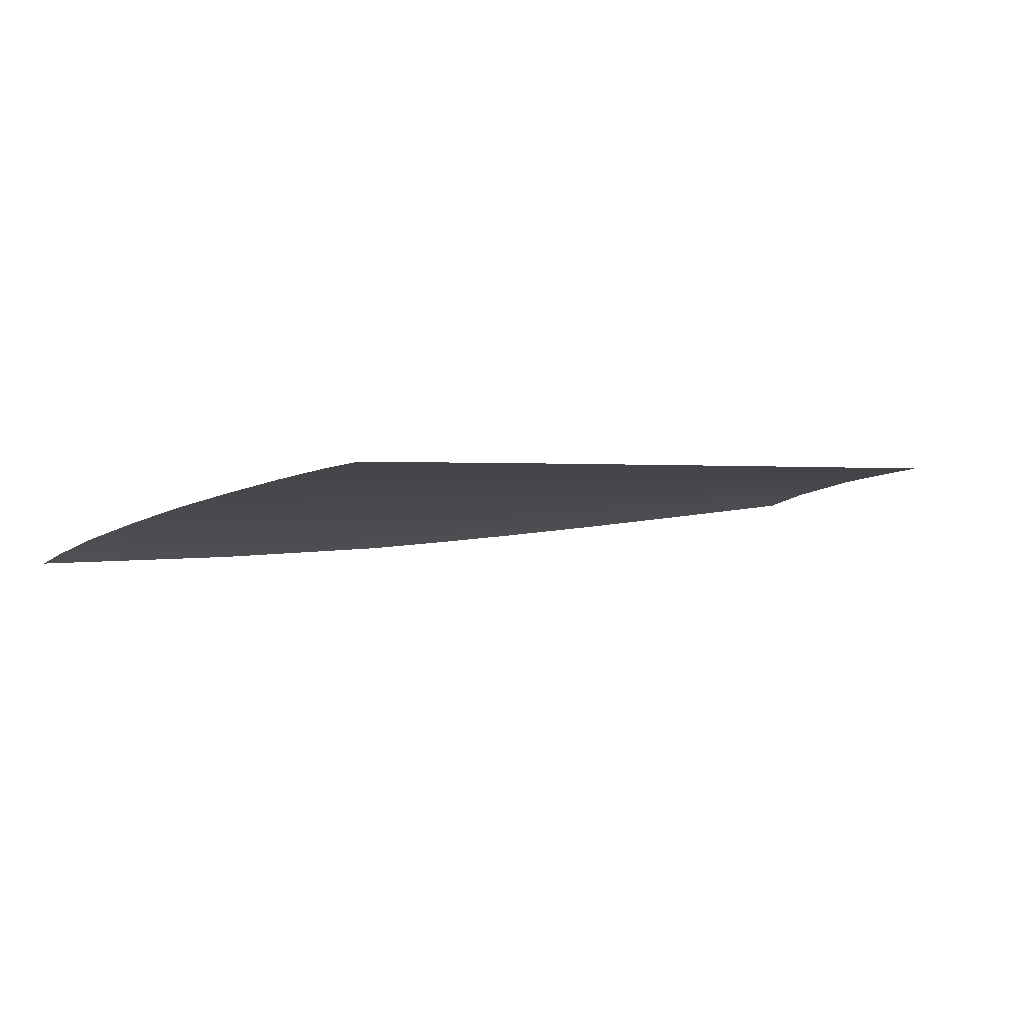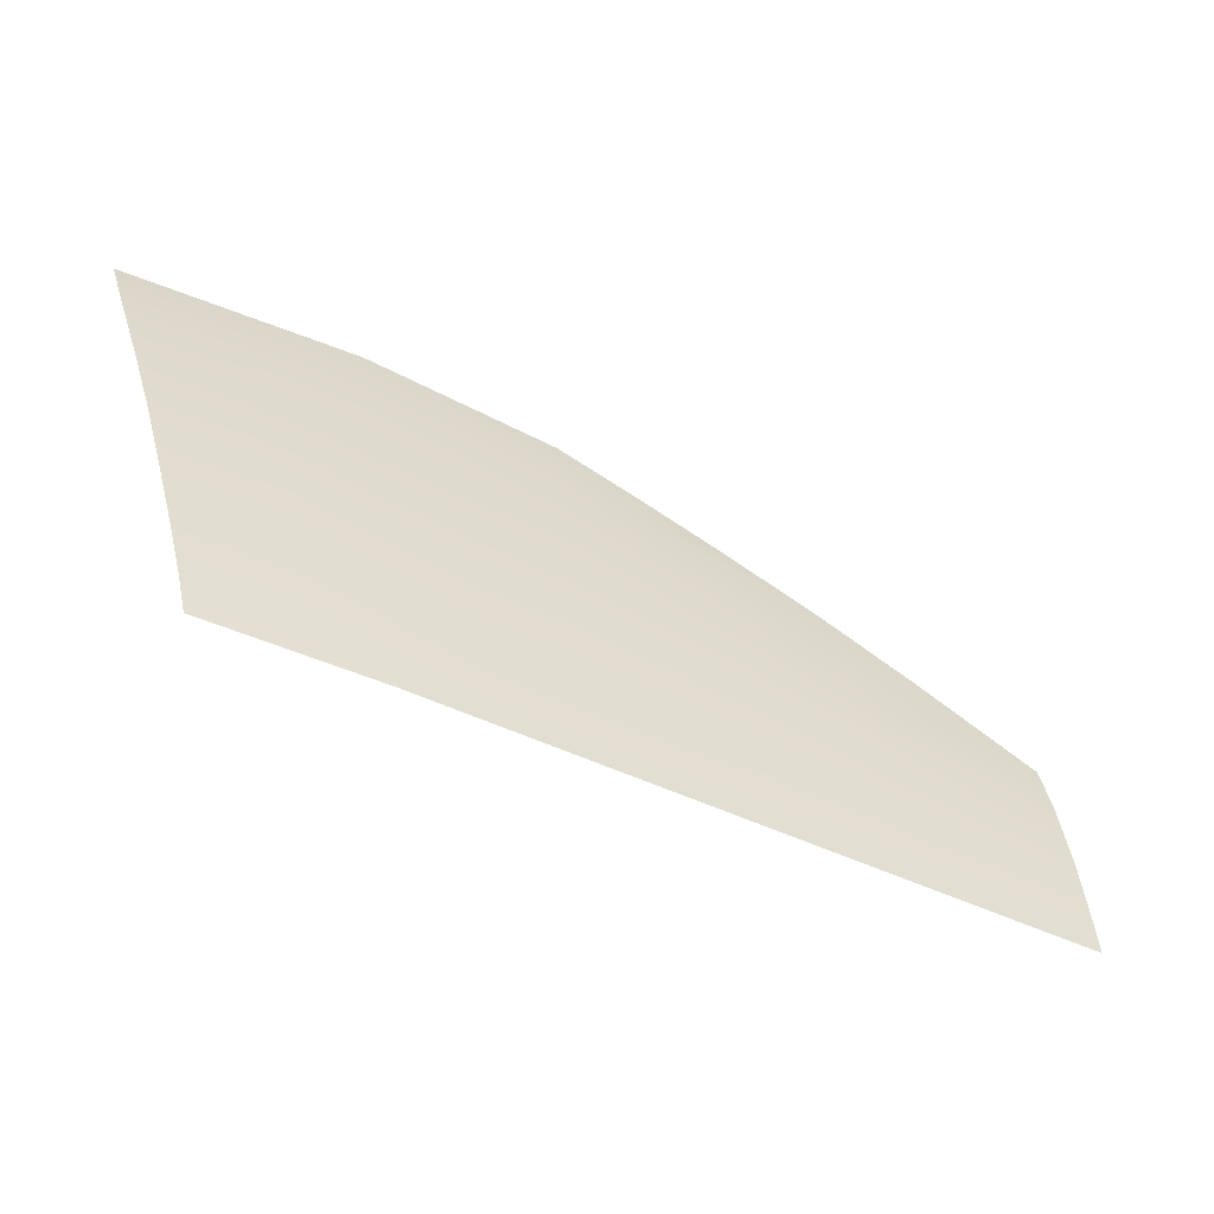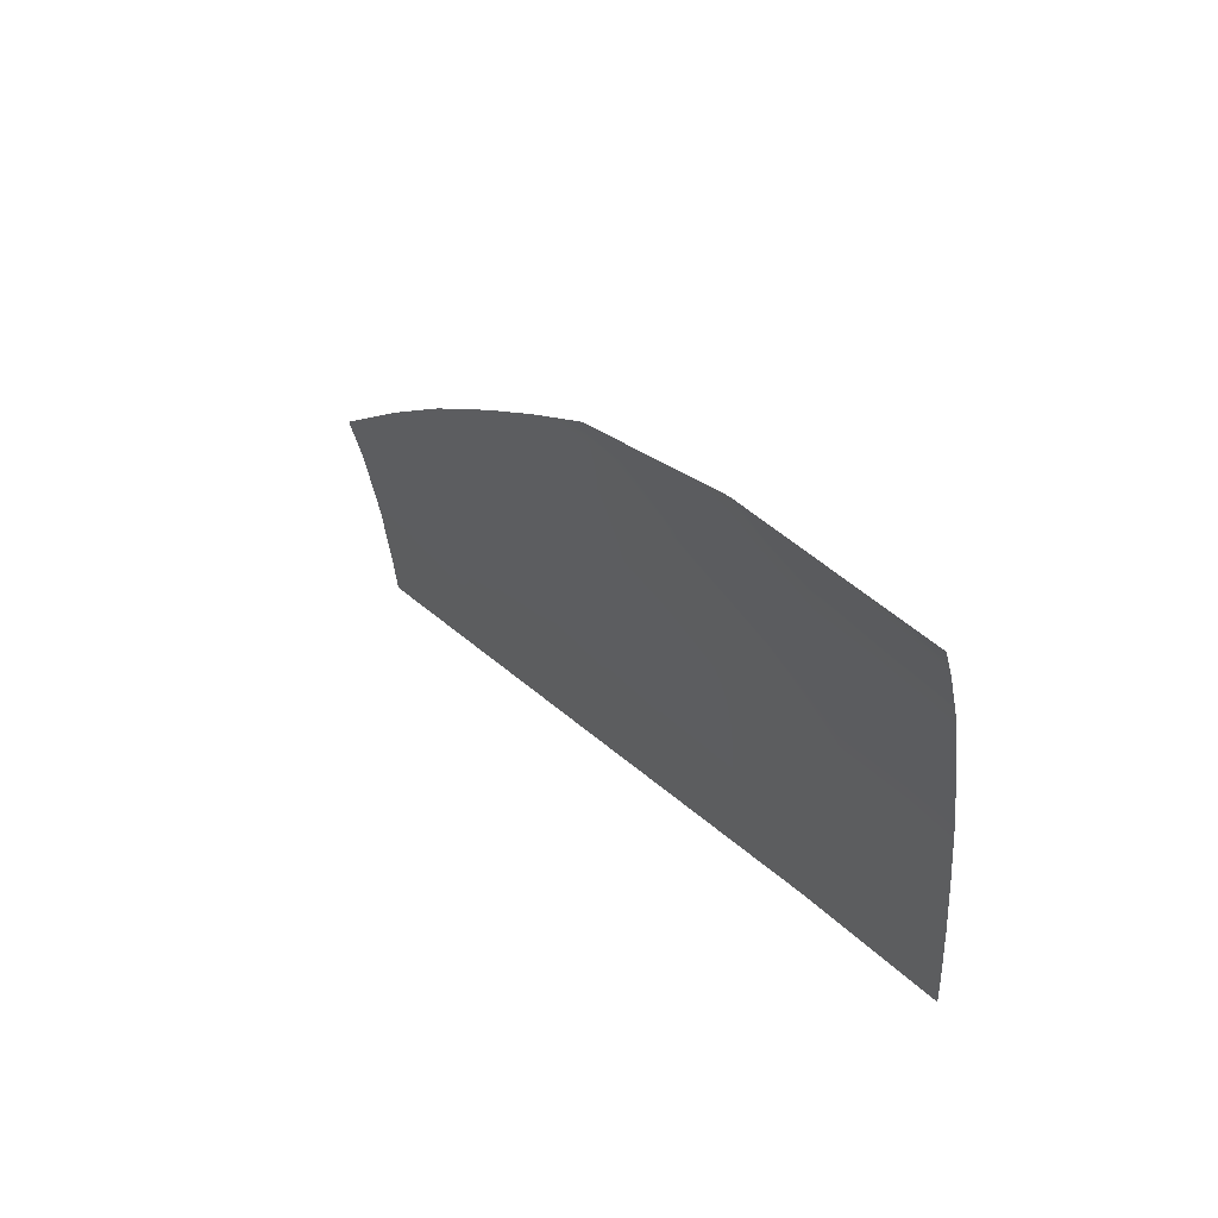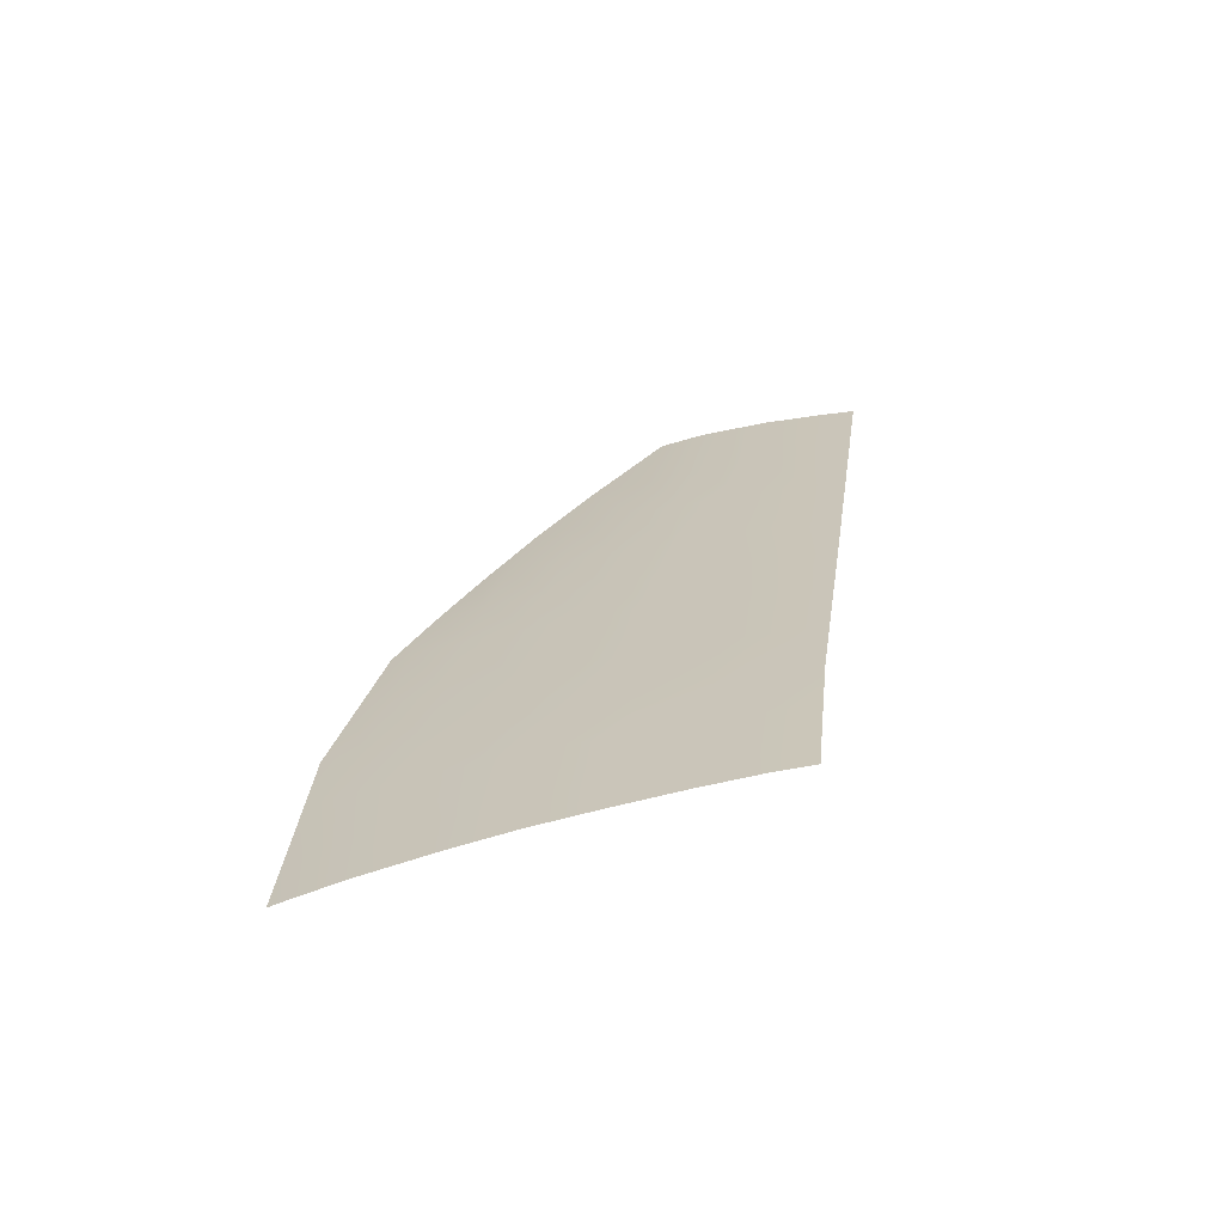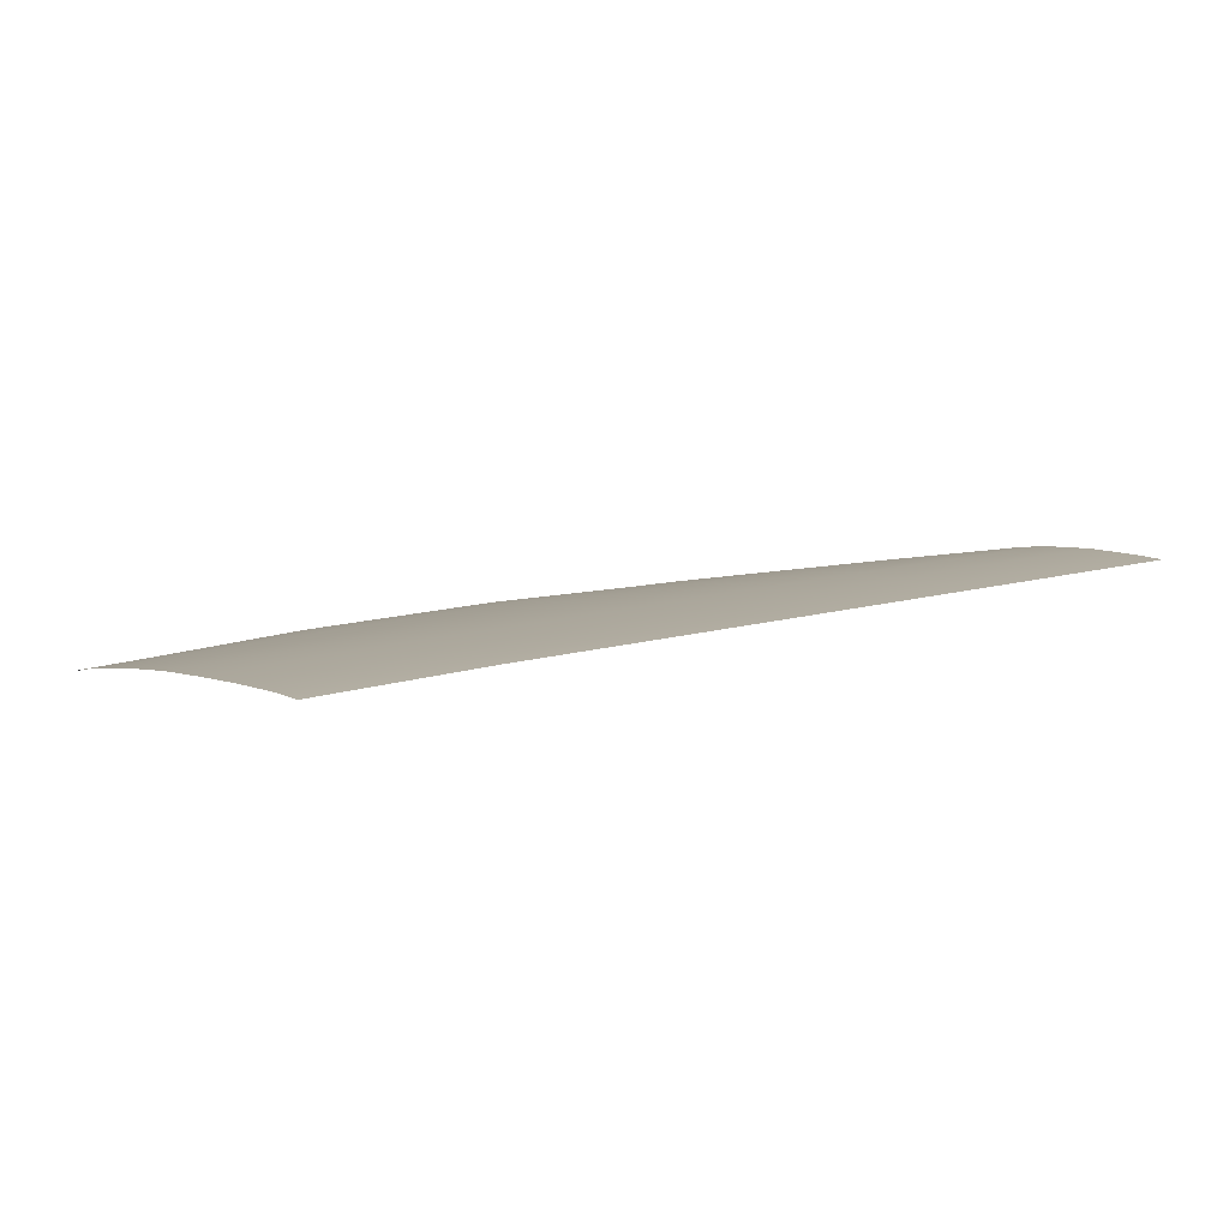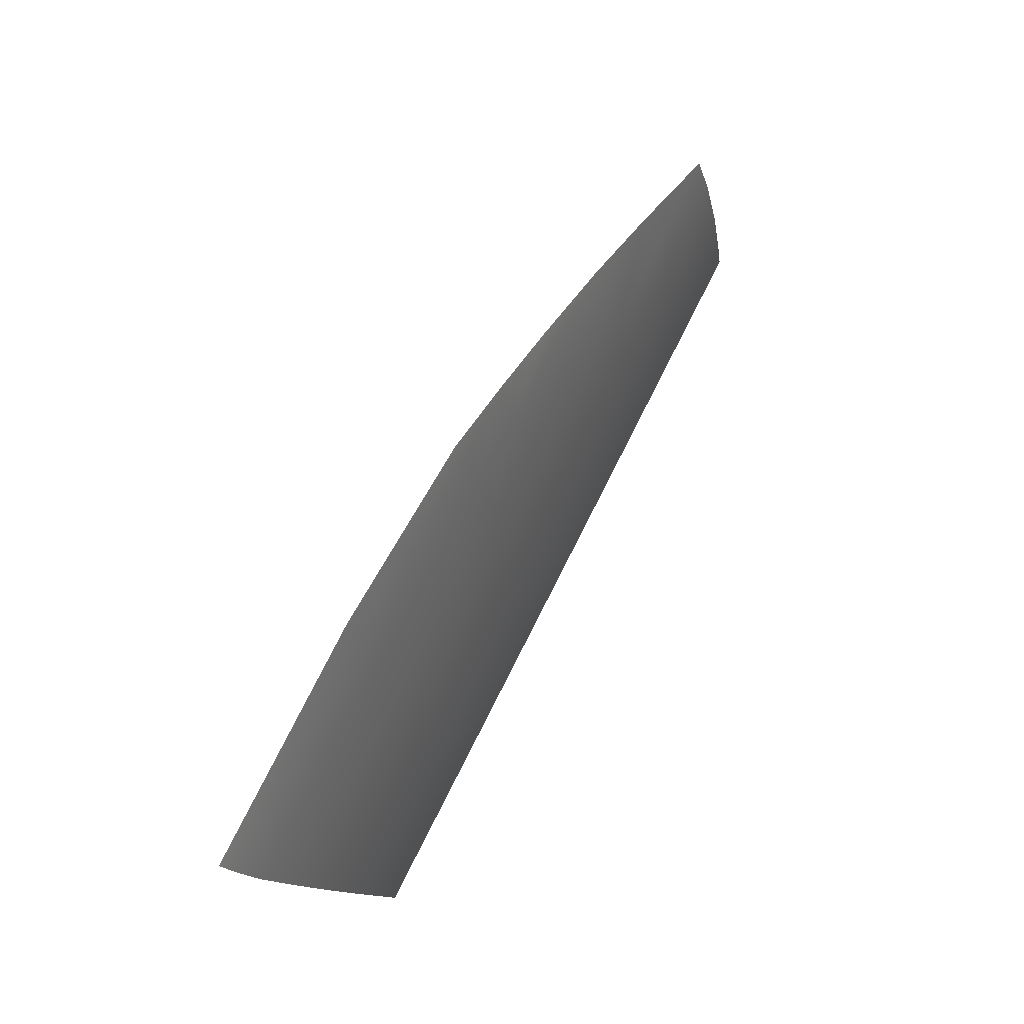
<metadata>
{"format":"obj","ext":"obj","renderer":"f3d","projection":"perspective","resolution":1024,"background":"white","views":[{"elev":0.8,"azim":-44.7,"up":"+Z"},{"elev":-38.5,"azim":-29.3,"up":"+Y"},{"elev":33.1,"azim":-125.2,"up":"+Y"},{"elev":24.2,"azim":-85.5,"up":"+Z"},{"elev":19.1,"azim":-28.5,"up":"+Z"},{"elev":72.3,"azim":-63.8,"up":"+Y"}]}
</metadata>
<code>
v  29.41 100.6 85.37
v  30.02 106.8 83.23
v  19.45 101.3 85.41
v  19.48 108.1 83.34
v  -25.42 95.94 87.3
v  -24.77 88.34 89.26
v  -14.84 95.29 87.42
v  -14.53 87.72 89.37
v  52.77 91.01 87.34
v  52.59 83.54 89.26
v  65.7 90.11 86.85
v  65.59 82.7 89.11
v  -31.26 88.71 89.2
v  -32.71 96.36 87.23
v  5.841 86.47 89.45
v  5.734 94.01 87.53
v  -5.285 87.17 89.46
v  -5.629 94.72 87.52
v  28.84 85.04 89.41
v  29.1 92.53 87.51
v  19.28 85.64 89.45
v  19.38 93.15 87.55
v  65.95 59.41 94.05
v  66.07 54.96 94.72
v  81.37 58.5 94.03
v  81.42 54.06 94.69
v  52.32 55.77 94.74
v  52.33 60.21 94.06
v  38.87 56.58 94.76
v  38.96 60.99 94.08
v  28.15 57.22 94.77
v  28.23 61.63 94.1
v  18.43 57.82 94.78
v  18.57 62.19 94.12
v  6.317 62.92 94.14
v  6.412 58.55 94.78
v  -3.938 59.18 94.79
v  -4.137 63.53 94.16
v  -13.38 59.5 94.76
v  -13.55 64.07 94.1
v  -22.45 59.81 94.72
v  -22.8 64.6 94.04
v  -26 59.92 94.71
v  -26.82 64.81 94.02
v  65.72 67.5 92.65
v  81.28 66.7 92.62
v  52.35 68.2 92.68
v  39.14 68.87 92.67
v  28.4 69.43 92.69
v  18.83 69.93 92.72
v  6.146 70.58 92.76
v  -4.514 71.14 92.79
v  -13.86 71.61 92.74
v  -23.41 72.09 92.69
v  -28.19 72.31 92.67
v  52.46 76.99 90.83
v  39.36 77.58 90.91
v  28.63 78.05 90.96
v  19.08 78.48 91.01
v  5.976 79.06 91.06
v  -4.921 79.54 91.12
v  -14.21 79.93 91.06
v  -24.1 80.35 91.01
v  -29.73 80.57 90.98
v  65.6 76.4 90.72
v  -26.12 104.1 84.99
v  -34.29 104.6 84.87
v  -15.18 103.4 85.15
v  5.633 102.1 85.34
v  -5.992 102.9 85.29
v  40.1 99.18 85.36
v  39.83 91.84 87.44
v  53.03 96.68 85.4
v  -35.17 110.4 82.88
v  -26.65 110 83.05
v  -15.43 109.6 83.26
v  -6.029 109.2 83.42
v  5.571 108.7 83.39
v  -35.54 113.5 81.64
v  -26.99 113.7 81.65
v  -15.61 114.1 81.66
v  -5.642 114.3 81.68
v  5.553 112.7 82.01
v  19.47 110.8 82.43
v  39.9 102.6 84.1
v  39.57 84.36 89.35
v  81.05 81.46 88.71
v  81.19 75.69 90.52
g Z020_285B_R_DTaSI_Z020_285B_R
f 1 2 3
f 3 2 4
f 5 6 7
f 7 6 8
f 9 10 11
f 11 10 12
f 6 5 13
f 13 5 14
f 15 16 17
f 17 16 18
f 19 20 21
f 21 20 22
f 23 24 25
f 25 24 26
f 24 23 27
f 27 23 28
f 27 28 29
f 29 28 30
f 31 32 33
f 33 32 34
f 35 36 34
f 34 36 33
f 36 35 37
f 37 35 38
f 39 40 41
f 41 40 42
f 41 42 43
f 43 42 44
f 45 23 46
f 46 23 25
f 28 47 30
f 30 47 48
f 32 49 34
f 34 49 50
f 35 51 38
f 38 51 52
f 40 53 42
f 42 53 54
f 42 54 44
f 44 54 55
f 47 56 48
f 48 56 57
f 49 58 50
f 50 58 59
f 51 60 52
f 52 60 61
f 53 62 54
f 54 62 63
f 54 63 55
f 55 63 64
f 65 12 56
f 56 12 10
f 58 19 59
f 59 19 21
f 60 15 61
f 61 15 17
f 62 8 63
f 63 8 6
f 63 6 64
f 64 6 13
f 5 66 14
f 14 66 67
f 66 5 68
f 68 5 7
f 16 69 18
f 18 69 70
f 69 16 3
f 3 16 22
f 71 72 73
f 73 72 9
f 74 67 75
f 75 67 66
f 75 66 76
f 76 66 68
f 77 70 78
f 78 70 69
f 78 69 4
f 4 69 3
f 20 1 22
f 22 1 3
f 79 74 80
f 80 74 75
f 76 81 75
f 75 81 80
f 82 77 83
f 83 77 78
f 4 84 78
f 78 84 83
f 16 15 22
f 22 15 21
f 15 60 21
f 21 60 59
f 60 51 59
f 59 51 50
f 51 35 50
f 50 35 34
f 76 77 81
f 81 77 82
f 76 68 77
f 77 68 70
f 18 70 7
f 7 70 68
f 17 18 8
f 8 18 7
f 61 17 62
f 62 17 8
f 52 61 53
f 53 61 62
f 38 52 40
f 40 52 53
f 37 38 39
f 39 38 40
f 73 85 71
f 10 9 86
f 86 9 72
f 56 10 57
f 57 10 86
f 9 11 73
f 45 65 47
f 47 65 56
f 23 45 28
f 28 45 47
f 87 11 12
f 12 65 87
f 87 65 88
f 65 45 88
f 88 45 46
f 2 84 4
f 71 85 1
f 1 85 2
f 72 71 20
f 20 71 1
f 86 72 19
f 19 72 20
f 57 86 58
f 58 86 19
f 48 57 49
f 49 57 58
f 30 48 32
f 32 48 49
f 29 30 31
f 31 30 32

</code>
